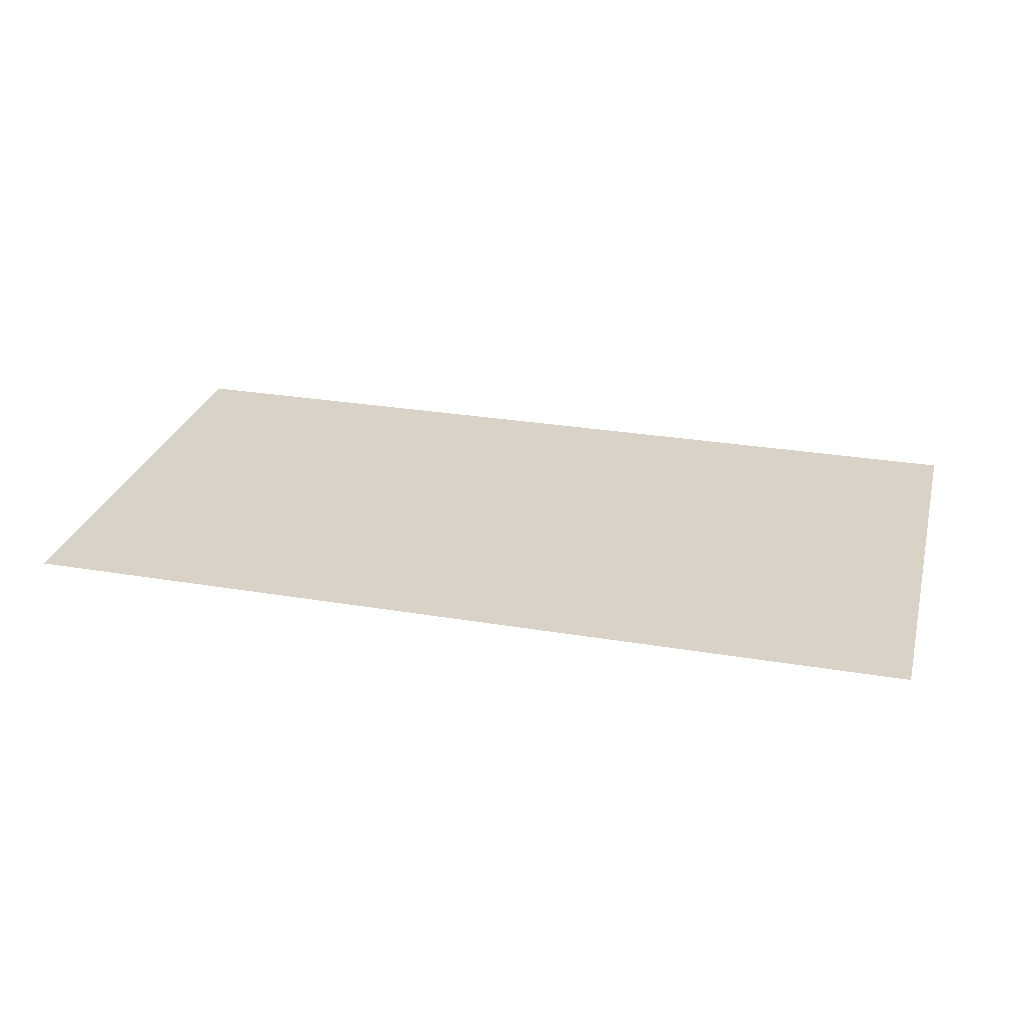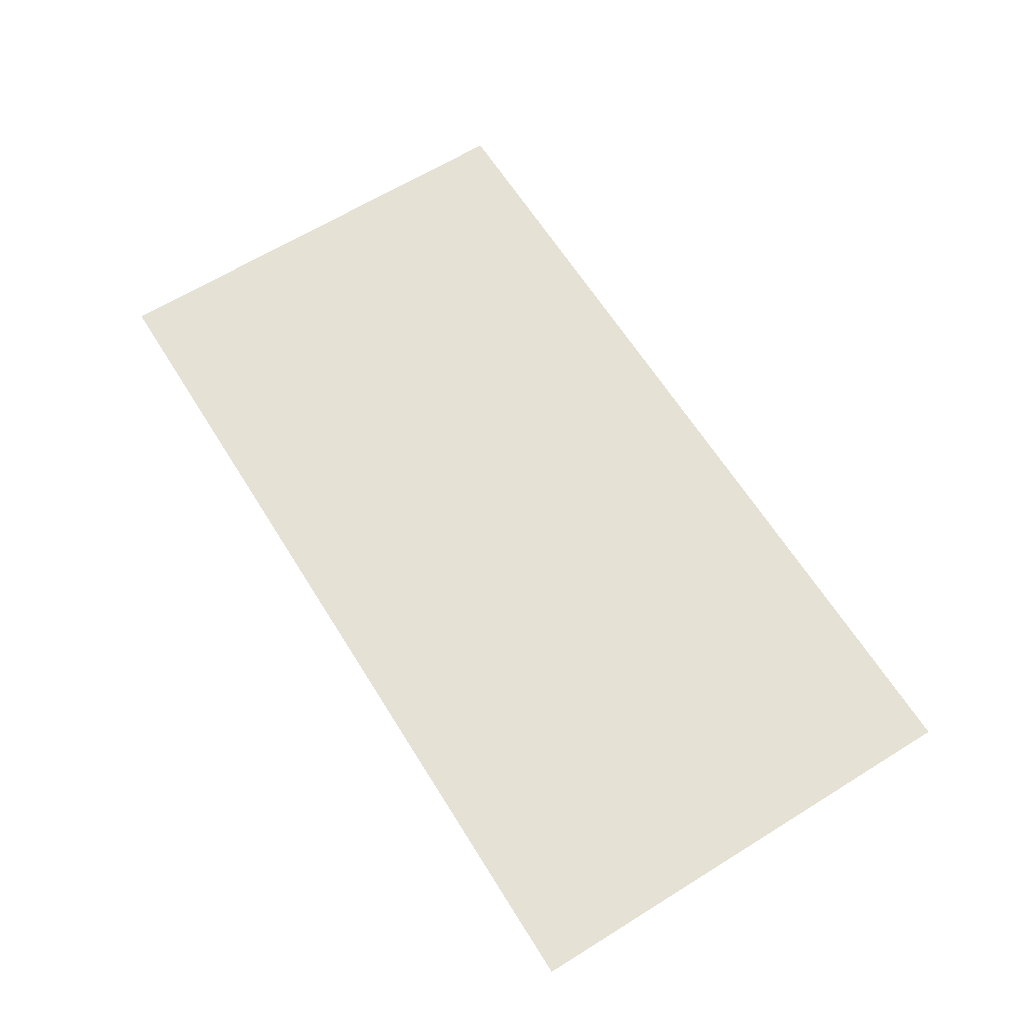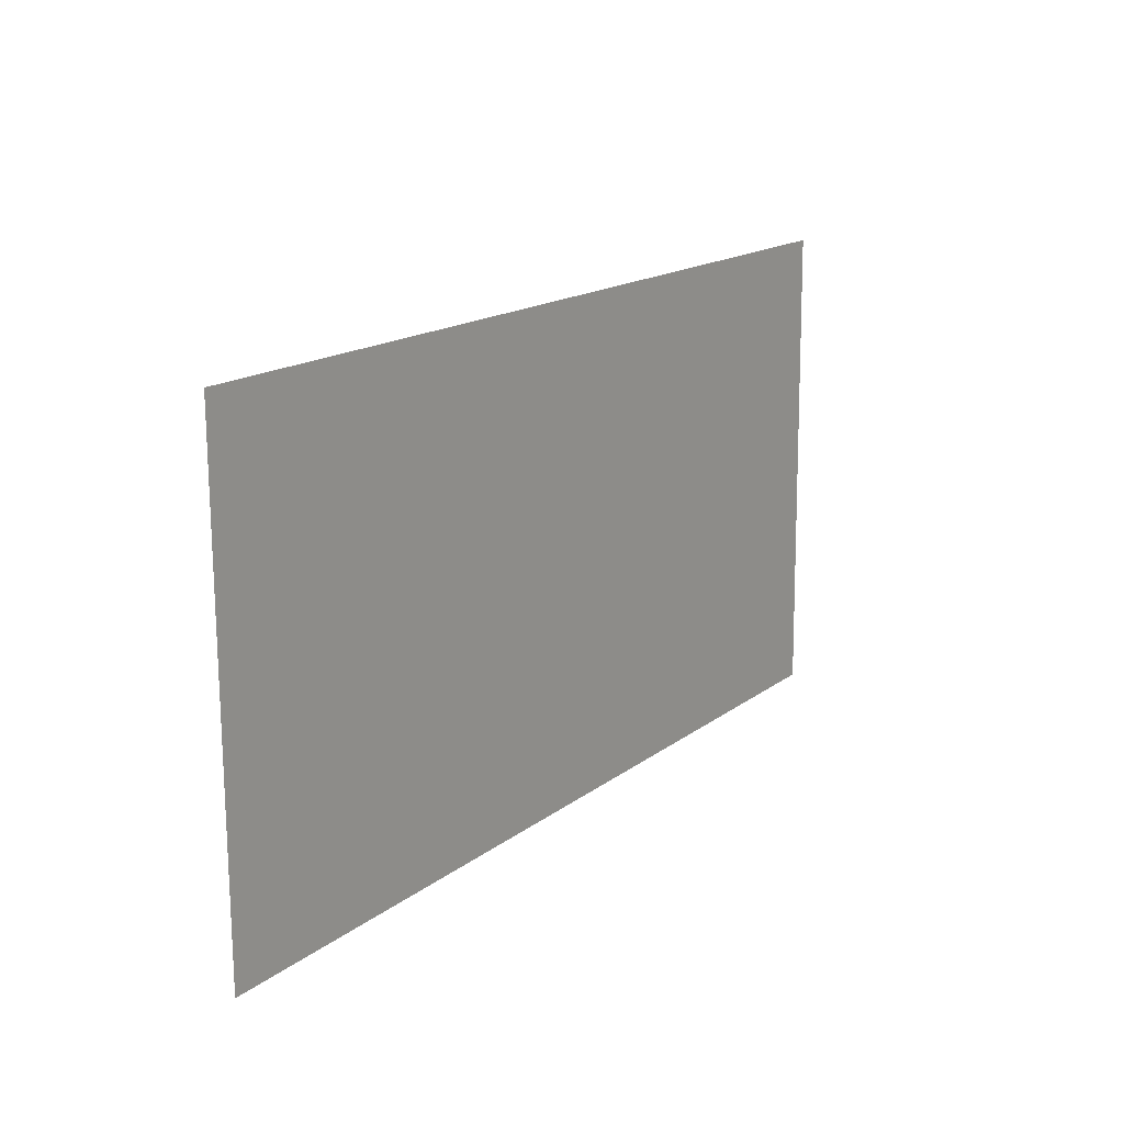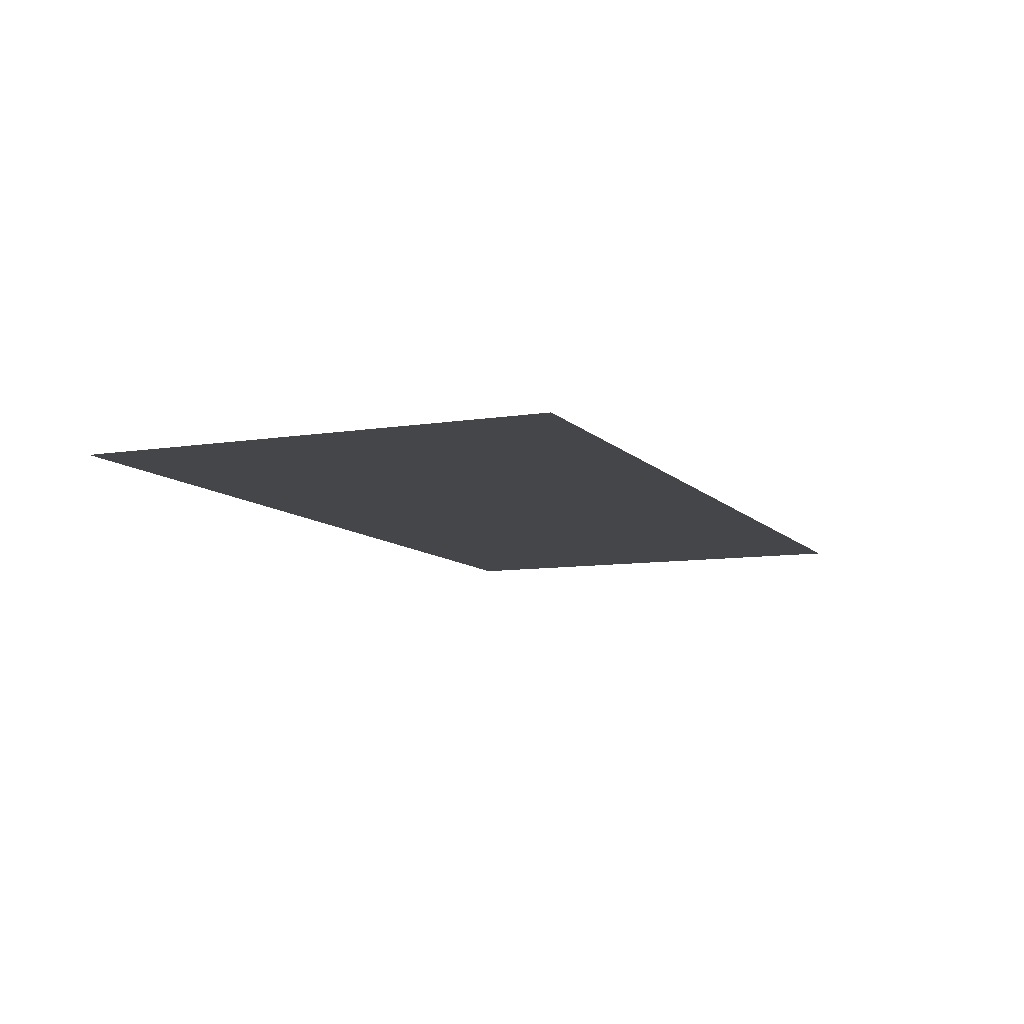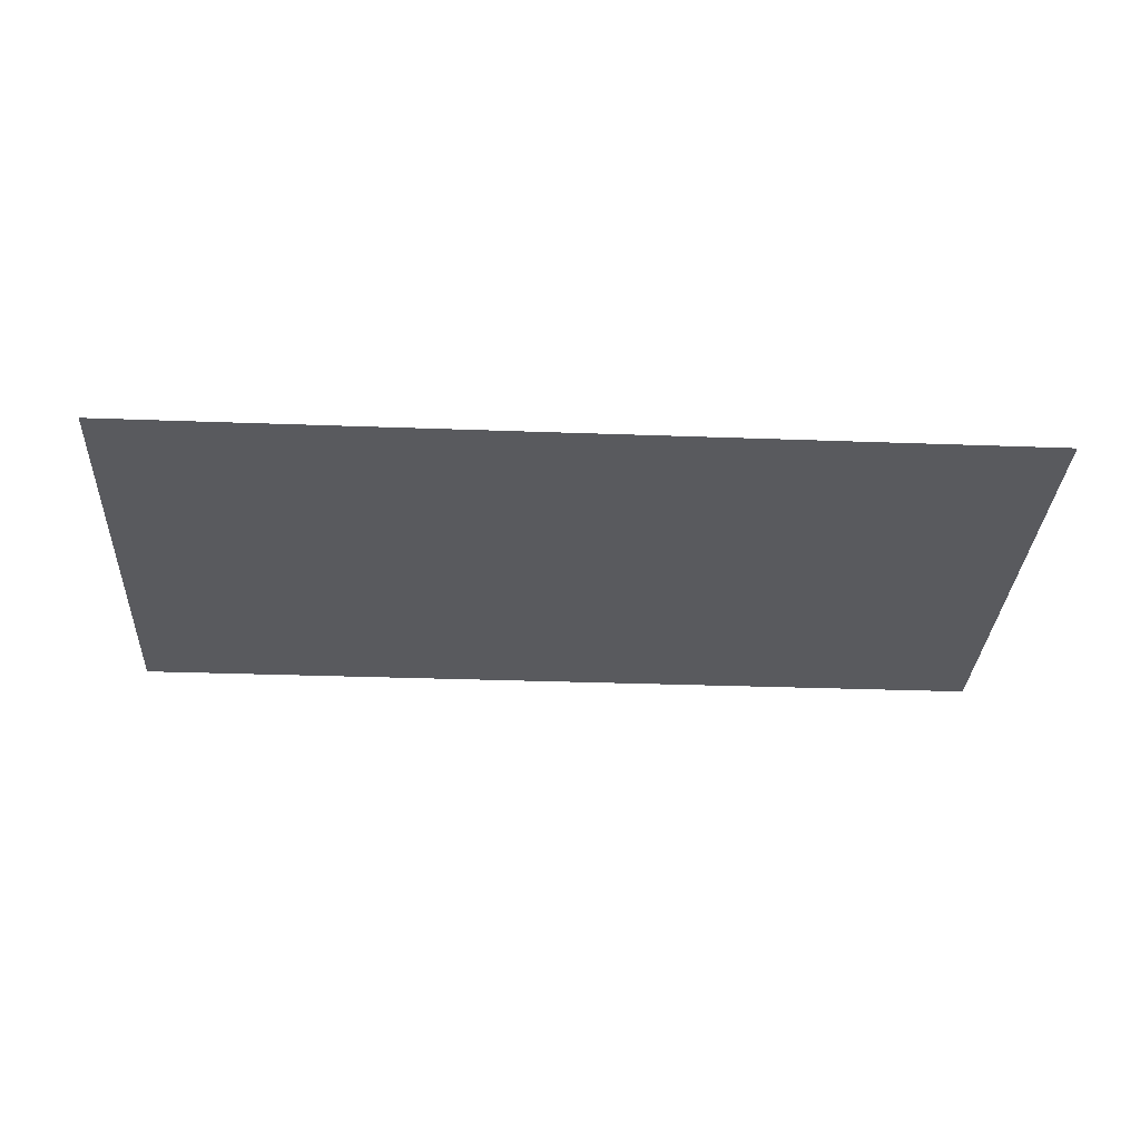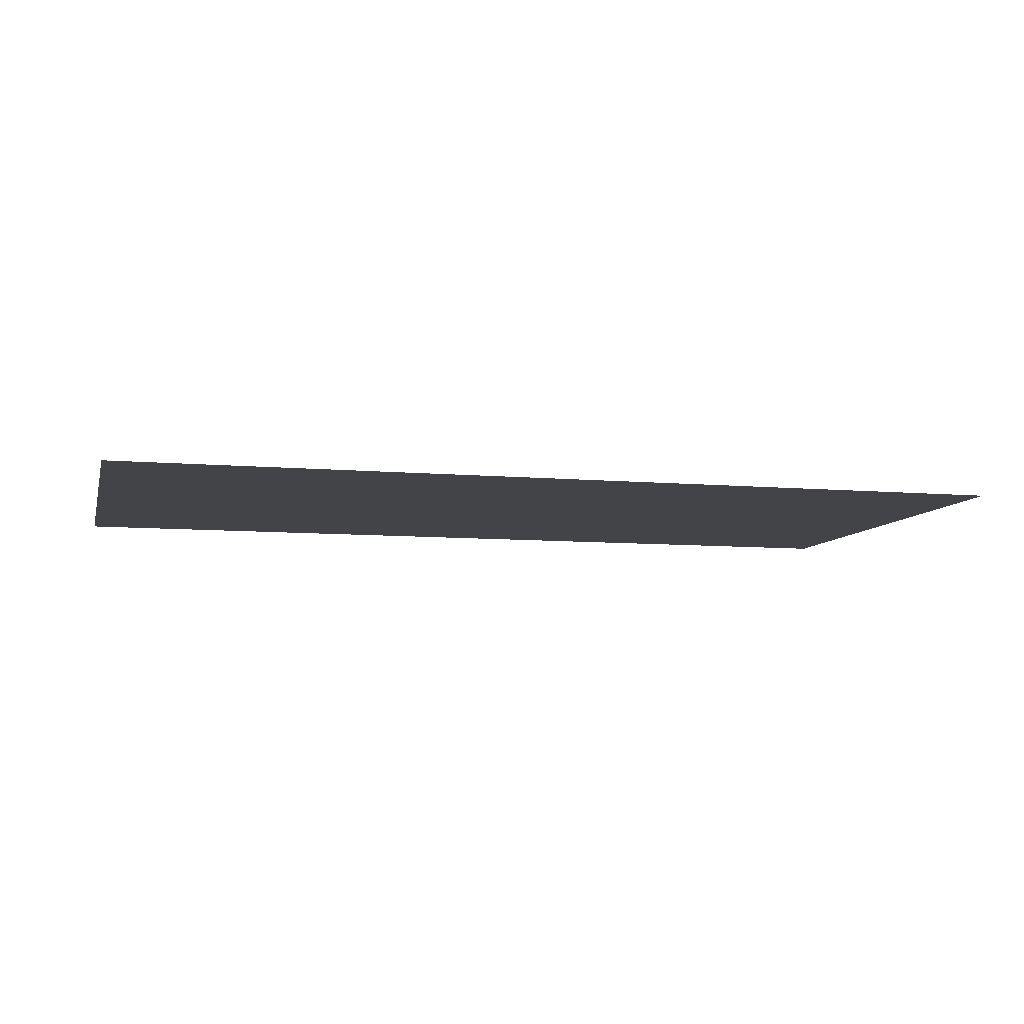
<metadata>
{"format":"obj","ext":"obj","renderer":"f3d","projection":"perspective","resolution":1024,"background":"white","views":[{"elev":27.7,"azim":-165.6,"up":"+Y"},{"elev":63.9,"azim":-122.1,"up":"+Y"},{"elev":15.9,"azim":-56.6,"up":"+Z"},{"elev":-9.6,"azim":113.7,"up":"+Y"},{"elev":-32.0,"azim":176.8,"up":"+Y"},{"elev":-7.9,"azim":-14.1,"up":"+Y"}]}
</metadata>
<code>
g body_emition_geo
v -0.06175 0.1146 -0.07926
v -0.06132 0.1137 -0.2494
v 0.2652 0.1134 -0.2485
v 0.2648 0.1142 -0.07842
g body_emition_geo_0
f 3 2 1
f 4 3 1

</code>
